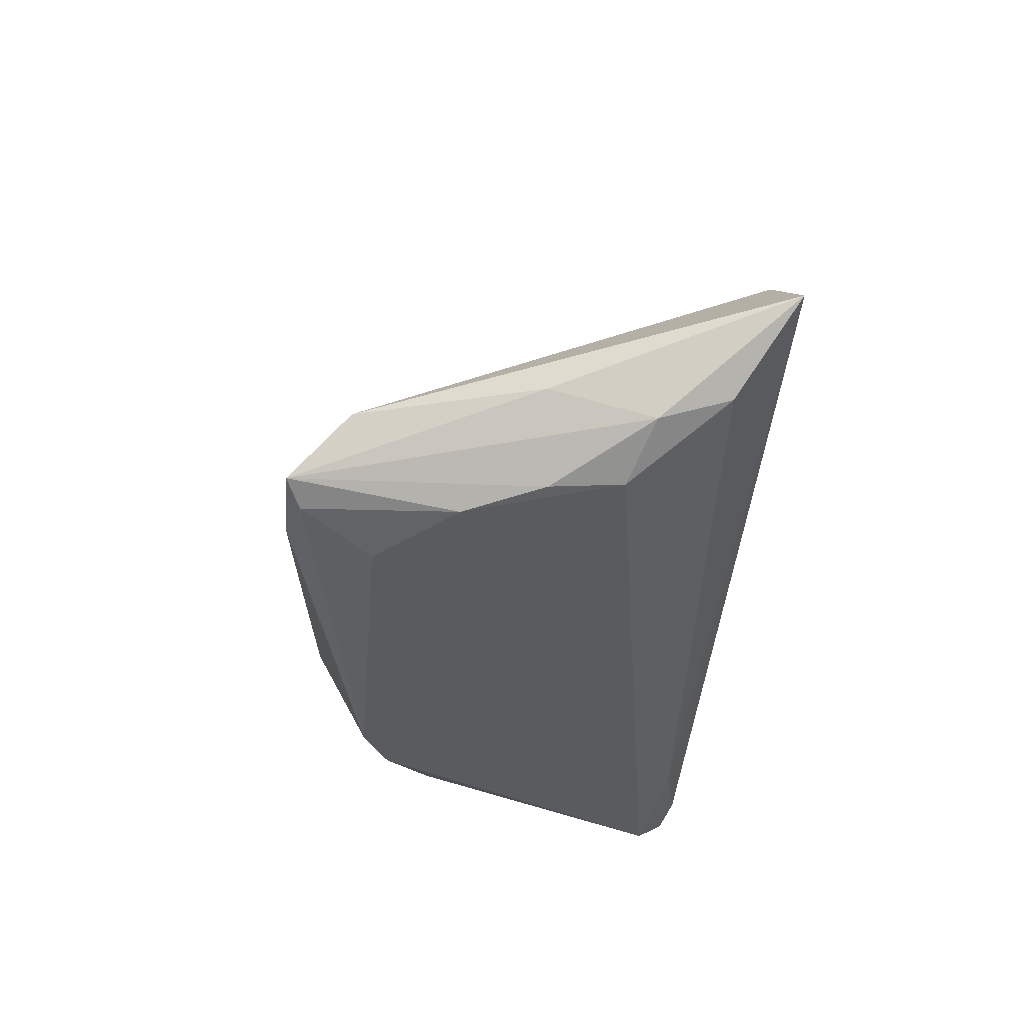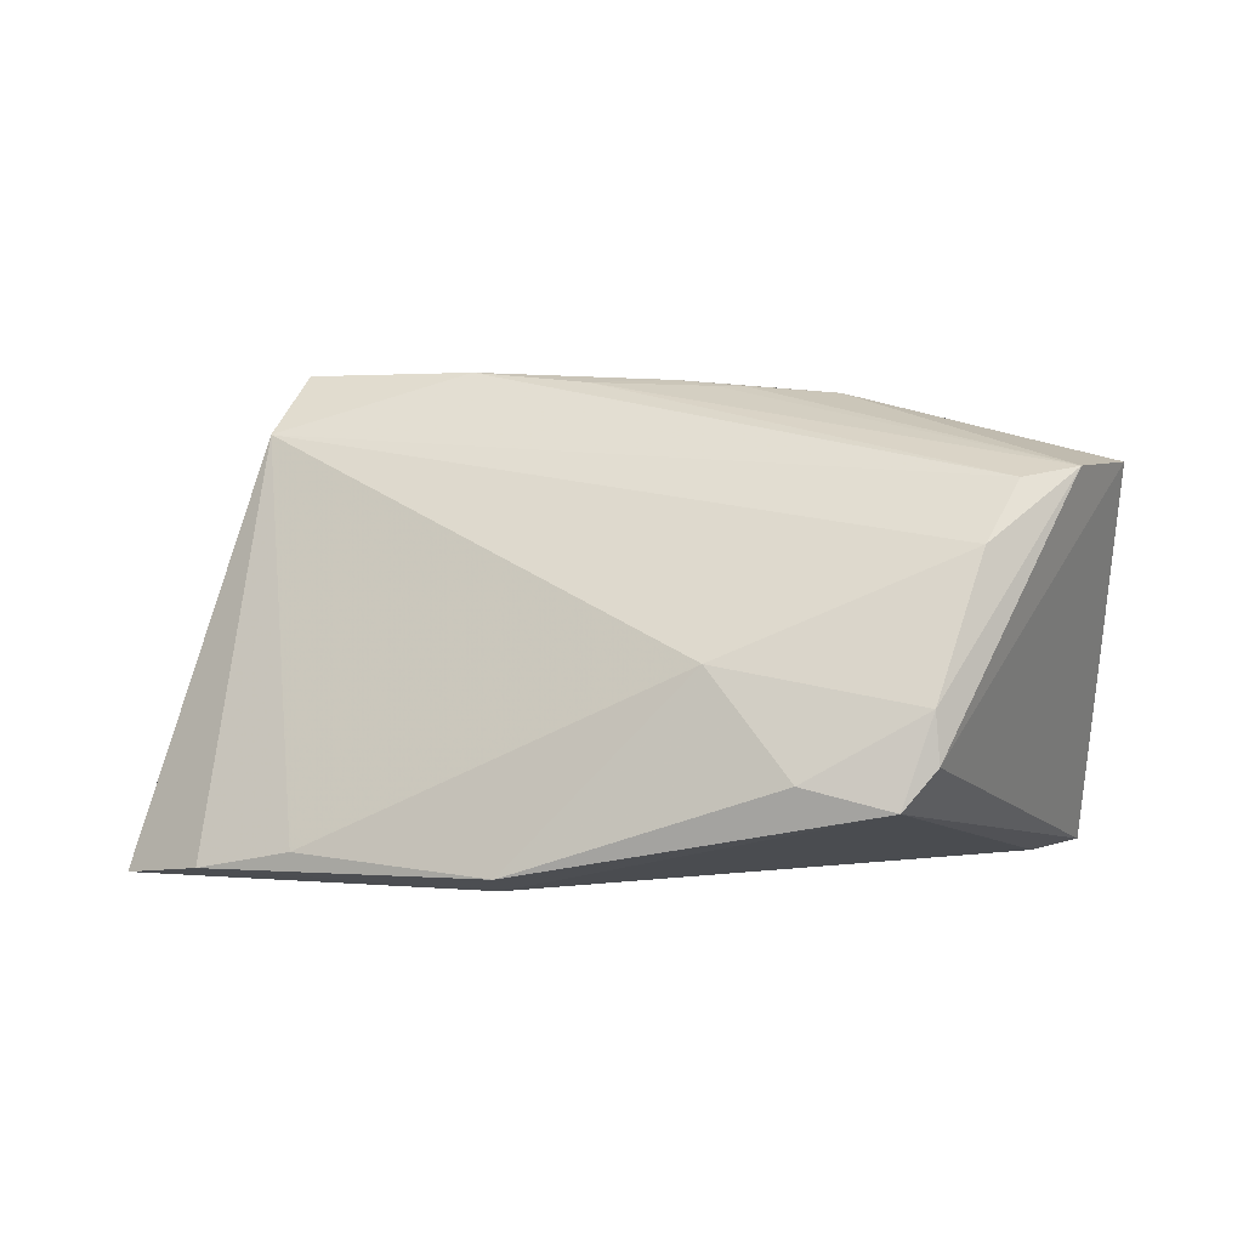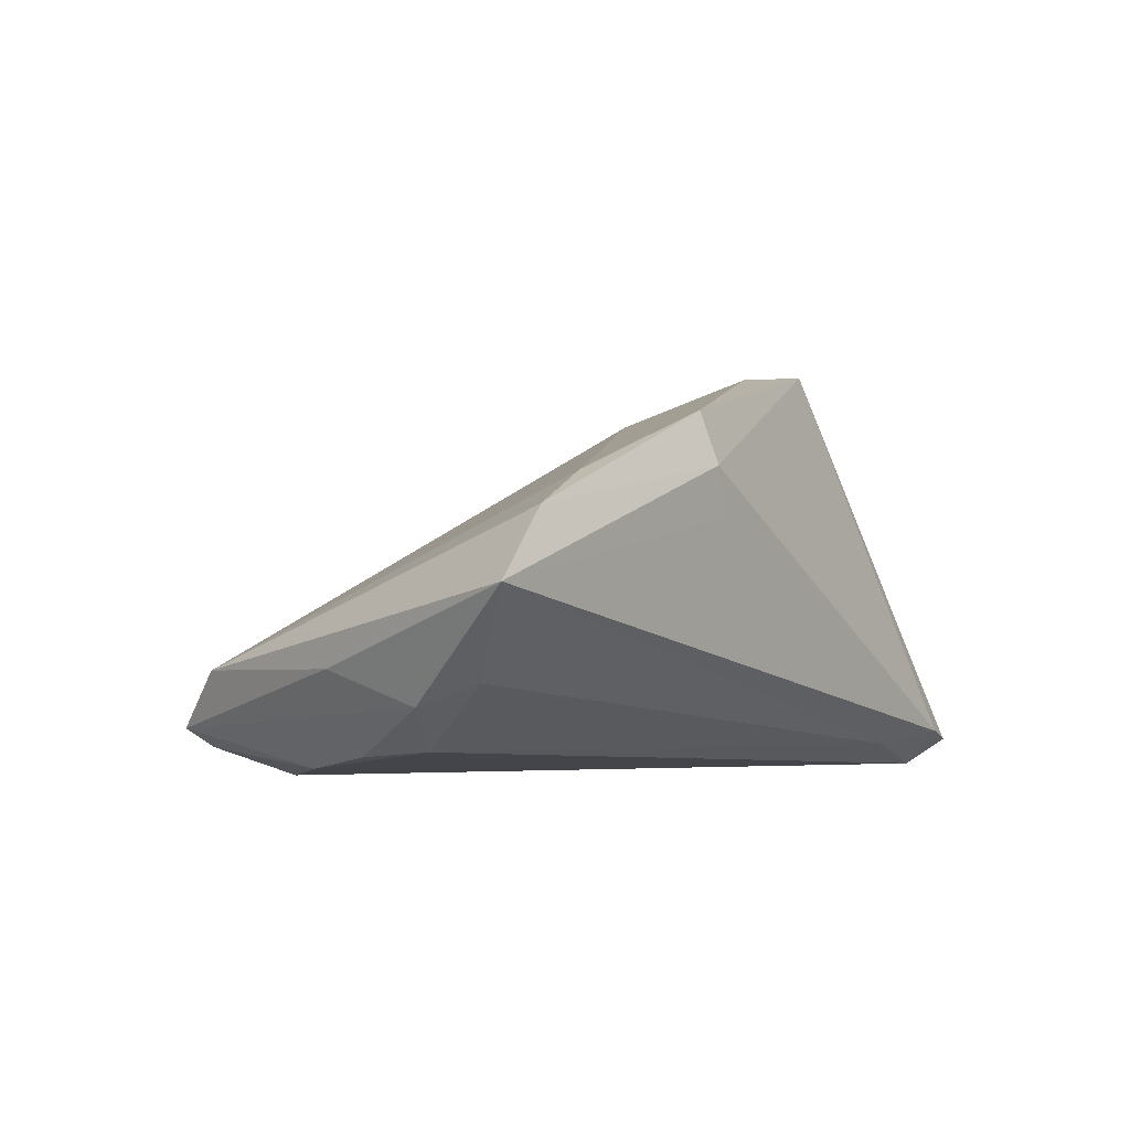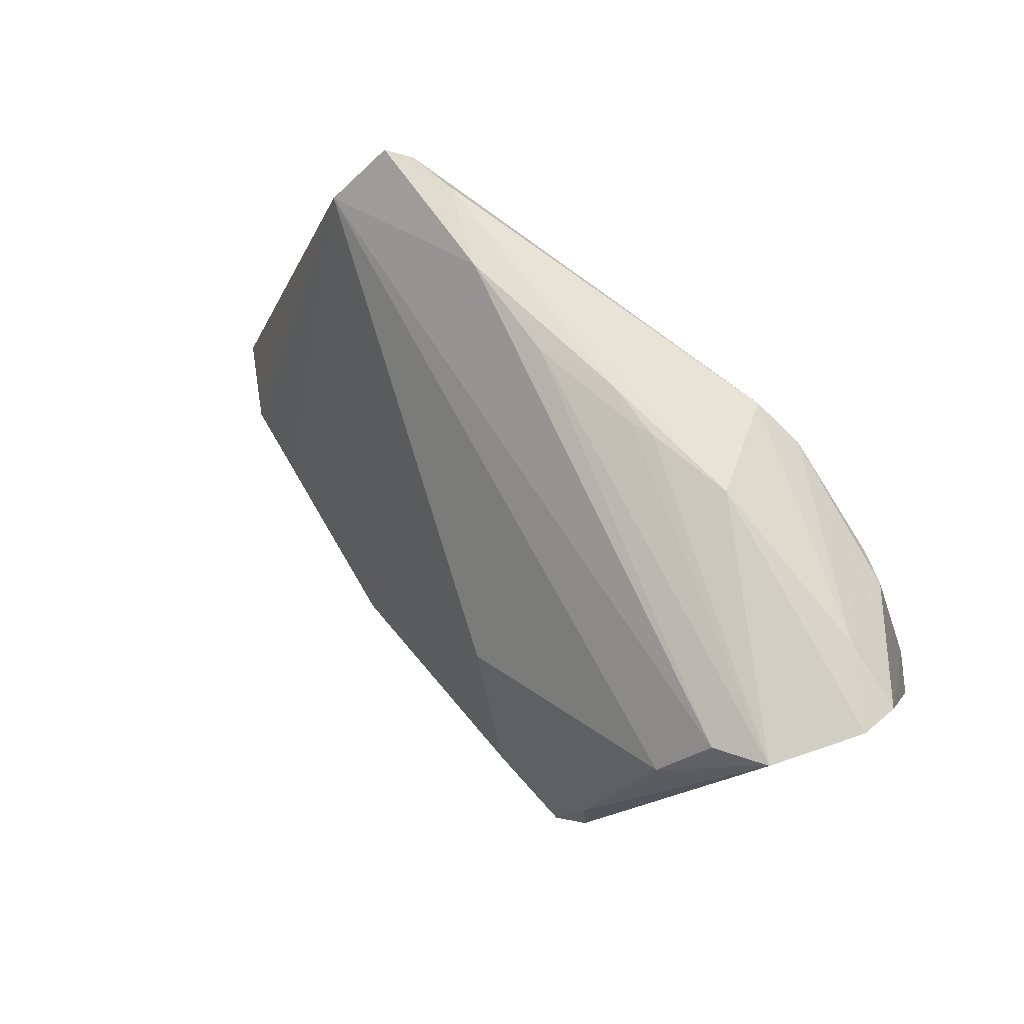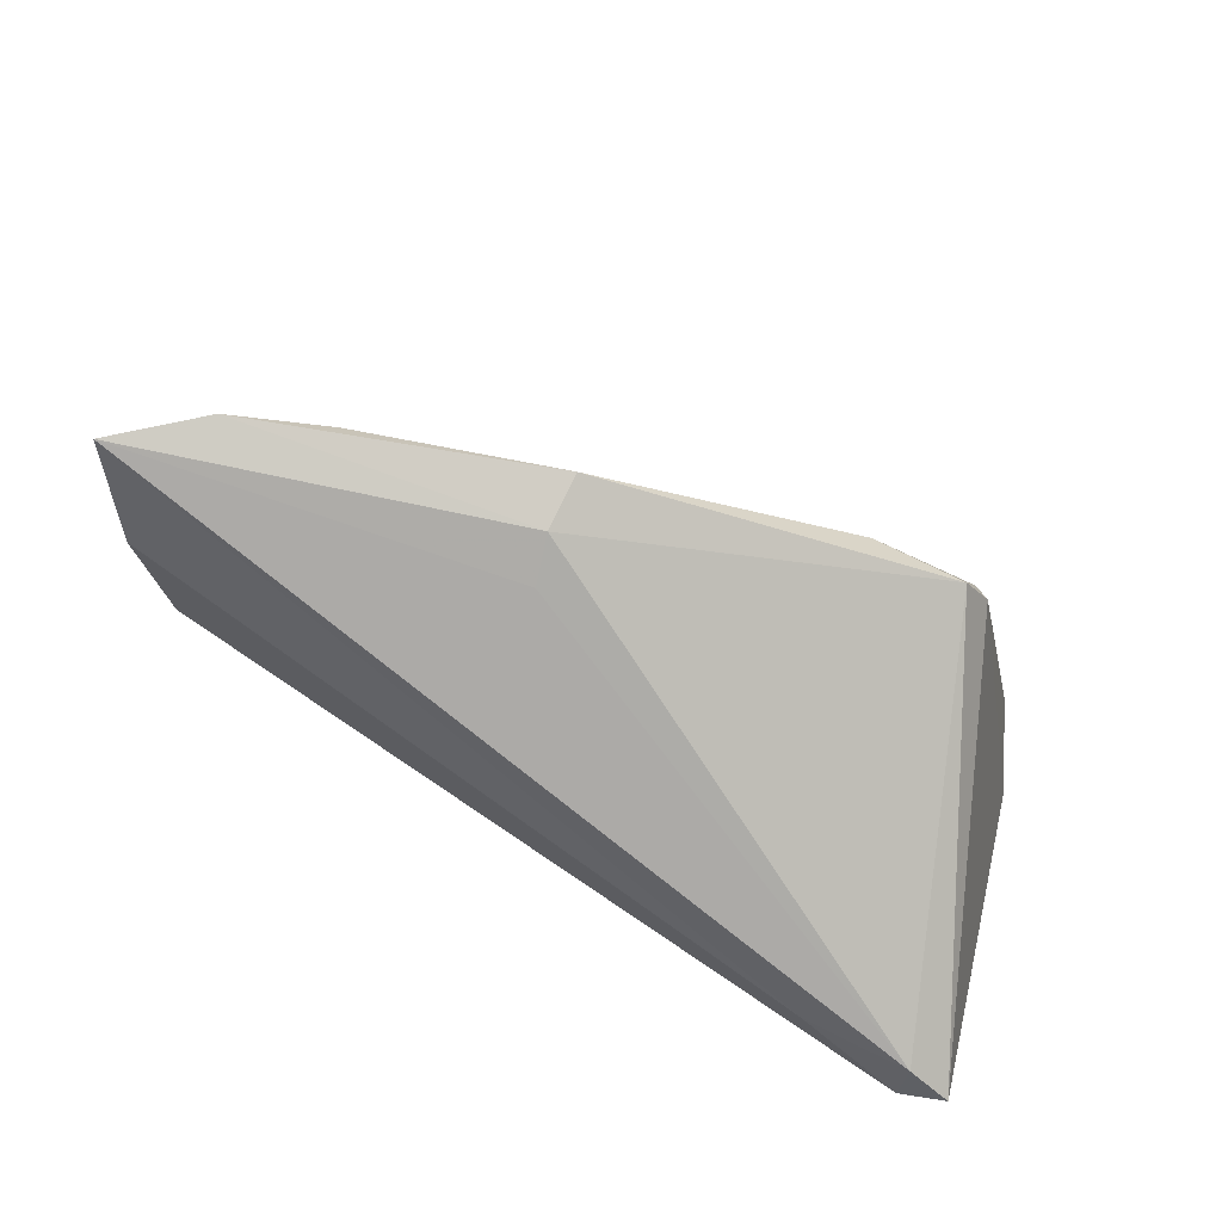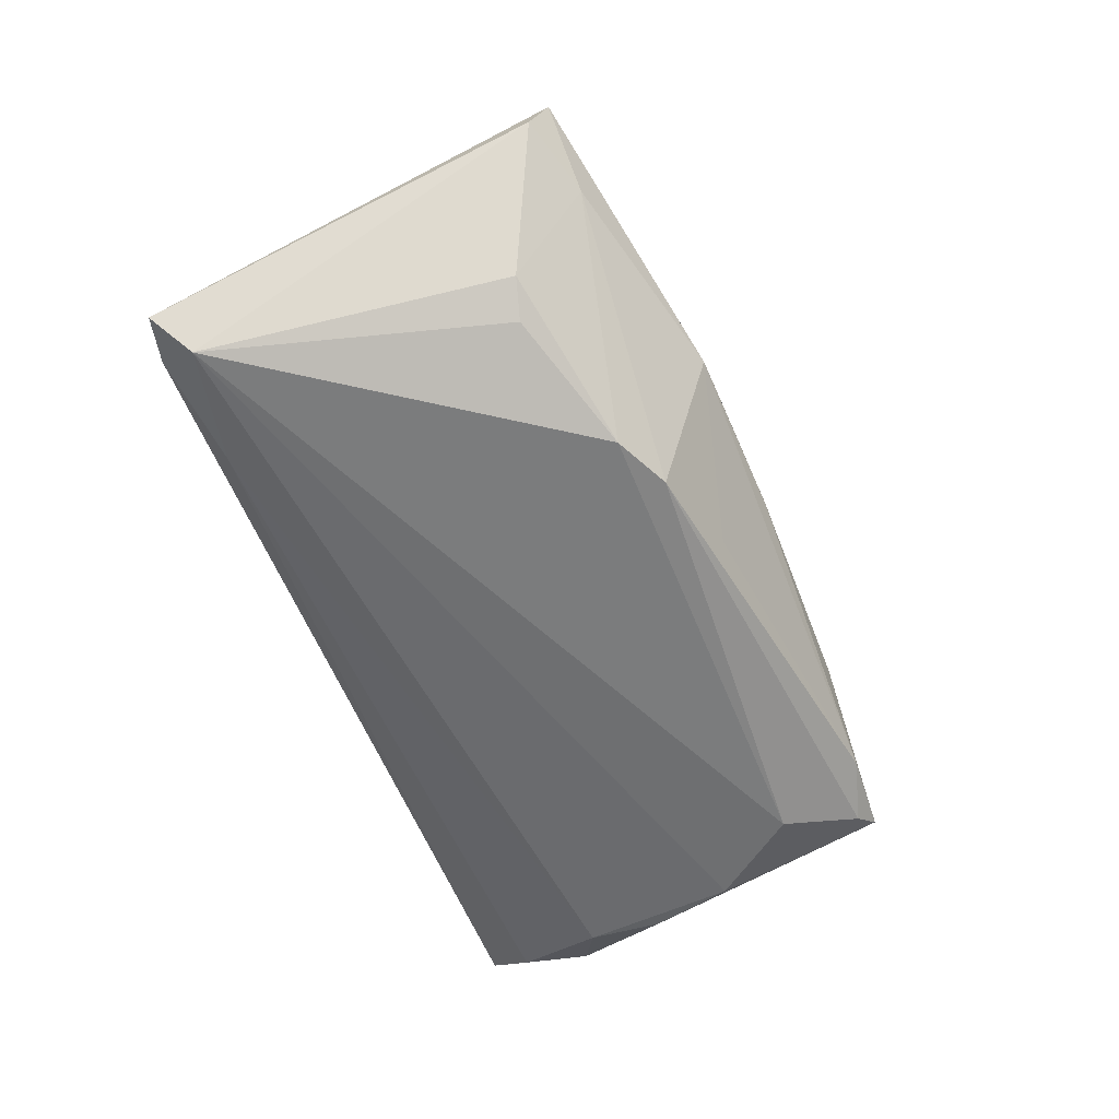
<metadata>
{"format":"obj","ext":"obj","renderer":"f3d","projection":"perspective","resolution":1024,"background":"white","views":[{"elev":-32.2,"azim":-94.1,"up":"+Z"},{"elev":2.0,"azim":0.1,"up":"+Y"},{"elev":-3.6,"azim":-57.5,"up":"+Z"},{"elev":67.7,"azim":38.7,"up":"+Y"},{"elev":-76.8,"azim":-30.9,"up":"+Y"},{"elev":-58.7,"azim":108.9,"up":"+Z"}]}
</metadata>
<code>
v -0.03426 0.03325 -0.01504
v -0.01055 0.03168 -0.004243
v 0.04247 0.02311 -2.24e-06
v 0.02062 0.01989 -0.01972
v 0.02603 -0.004511 0.03168
v -0.04954 0.002581 -0.01697
v -0.04866 0.02564 -0.007308
v -0.04173 0.03136 -0.01634
v 0.007655 0.03128 -0.003922
v 0.01146 -0.01264 0.03122
v 0.004427 0.03122 -0.003573
v 0.04598 -0.02013 -0.01972
v -0.02006 -0.02584 0.01626
v -0.05553 0.003146 -0.007381
v 0.05 -0.02408 -0.01629
v 0.01934 0.03039 -0.003858
v 0.05036 0.02189 0.008056
v 0.0265 -0.0106 0.03172
v -0.04962 -0.006425 -0.01631
v 0.03592 0.01372 -0.01505
v 0.0441 -0.02533 -0.01507
v 0.05122 0.01987 0.0026
v -0.05643 -0.009532 -0.01153
v 0.01392 0.02333 -0.01939
v -0.02044 -0.02361 0.0228
v -0.02453 0.03311 -0.008055
v 0.04349 0.02112 0.01857
v -0.04581 0.01255 -0.01852
v -0.04478 0.03305 -0.01411
v -0.05708 -0.01827 -0.009017
v -0.03684 0.02269 -0.01972
v 0.04007 0.01466 -0.01223
v 0.001996 -0.0001951 0.02483
v 0.0365 0.01984 0.02075
v -0.0001003 0.03207 -0.005883
v 0.002544 0.02687 -0.01612
v -0.055 -0.02422 0.009238
v 0.03209 0.01258 0.02547
v 0.02232 -0.01536 0.03265
v -0.0645 -0.02584 0.0008215
v -0.0181 -0.02583 0.01049
v 0.03128 -0.02282 -0.01665
v -0.04366 -0.02178 0.01392
f 25 13 39
f 16 17 3
f 10 39 5
f 25 39 10
f 15 17 18
f 18 39 15
f 5 39 18
f 15 39 21
f 21 39 13
f 23 30 40
f 19 30 23
f 24 4 31
f 24 36 16
f 16 3 24
f 24 3 4
f 31 4 12
f 12 28 31
f 15 21 12
f 19 28 12
f 22 3 17
f 22 17 15
f 15 12 22
f 37 7 40
f 40 13 37
f 37 13 25
f 25 10 33
f 33 10 5
f 41 13 40
f 40 21 41
f 41 21 13
f 40 30 42
f 42 21 40
f 42 12 21
f 42 30 19
f 19 12 42
f 6 28 19
f 19 23 6
f 20 12 4
f 4 3 32
f 3 22 32
f 32 20 4
f 32 22 12
f 12 20 32
f 8 24 31
f 31 28 8
f 7 34 26
f 27 17 16
f 27 18 17
f 5 18 27
f 7 37 43
f 43 33 7
f 43 37 25
f 25 33 43
f 38 34 7
f 7 33 38
f 38 33 5
f 5 27 38
f 38 27 34
f 40 7 14
f 14 23 40
f 7 26 29
f 29 8 28
f 29 14 7
f 23 14 29
f 28 6 29
f 29 6 23
f 9 27 16
f 11 27 9
f 2 26 34
f 34 27 2
f 2 27 11
f 1 29 26
f 16 36 1
f 8 29 1
f 36 24 1
f 24 8 1
f 35 1 26
f 26 2 35
f 35 9 16
f 16 1 35
f 11 9 35
f 35 2 11

</code>
